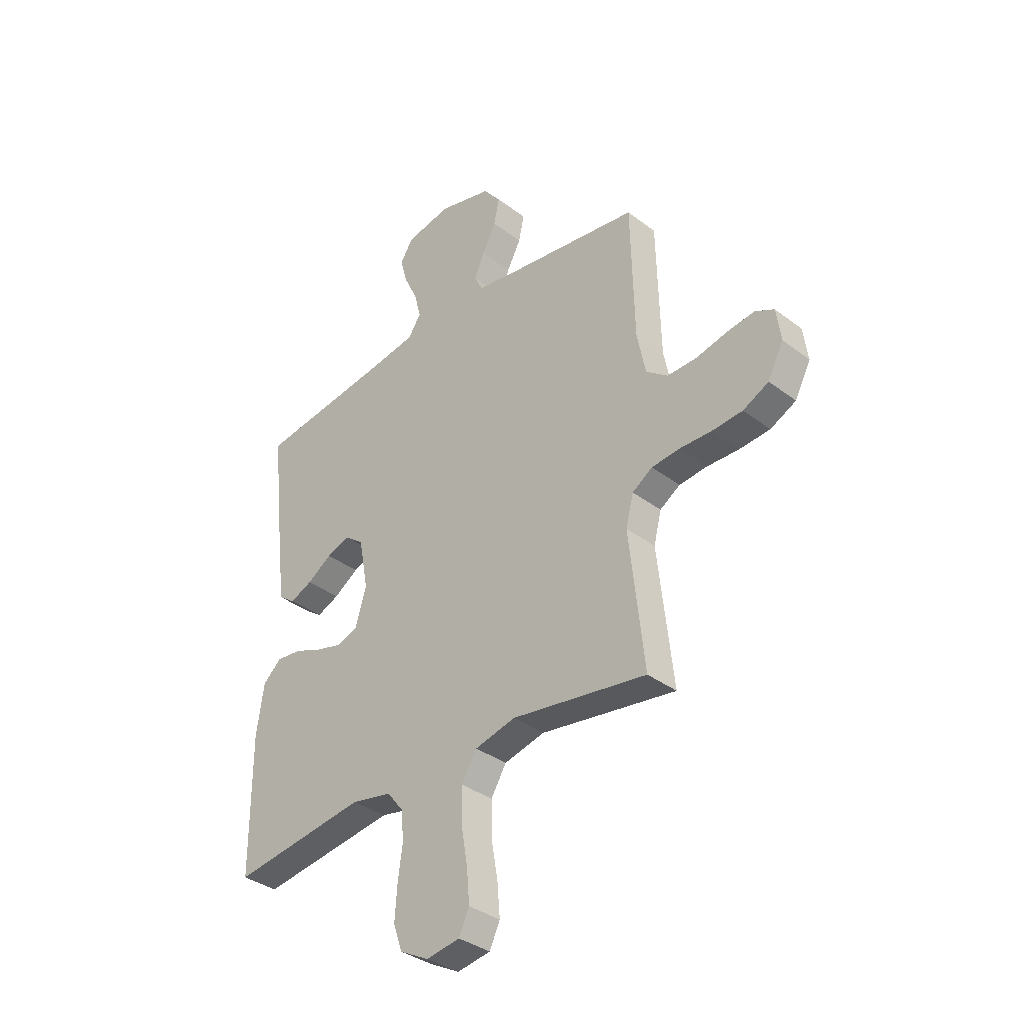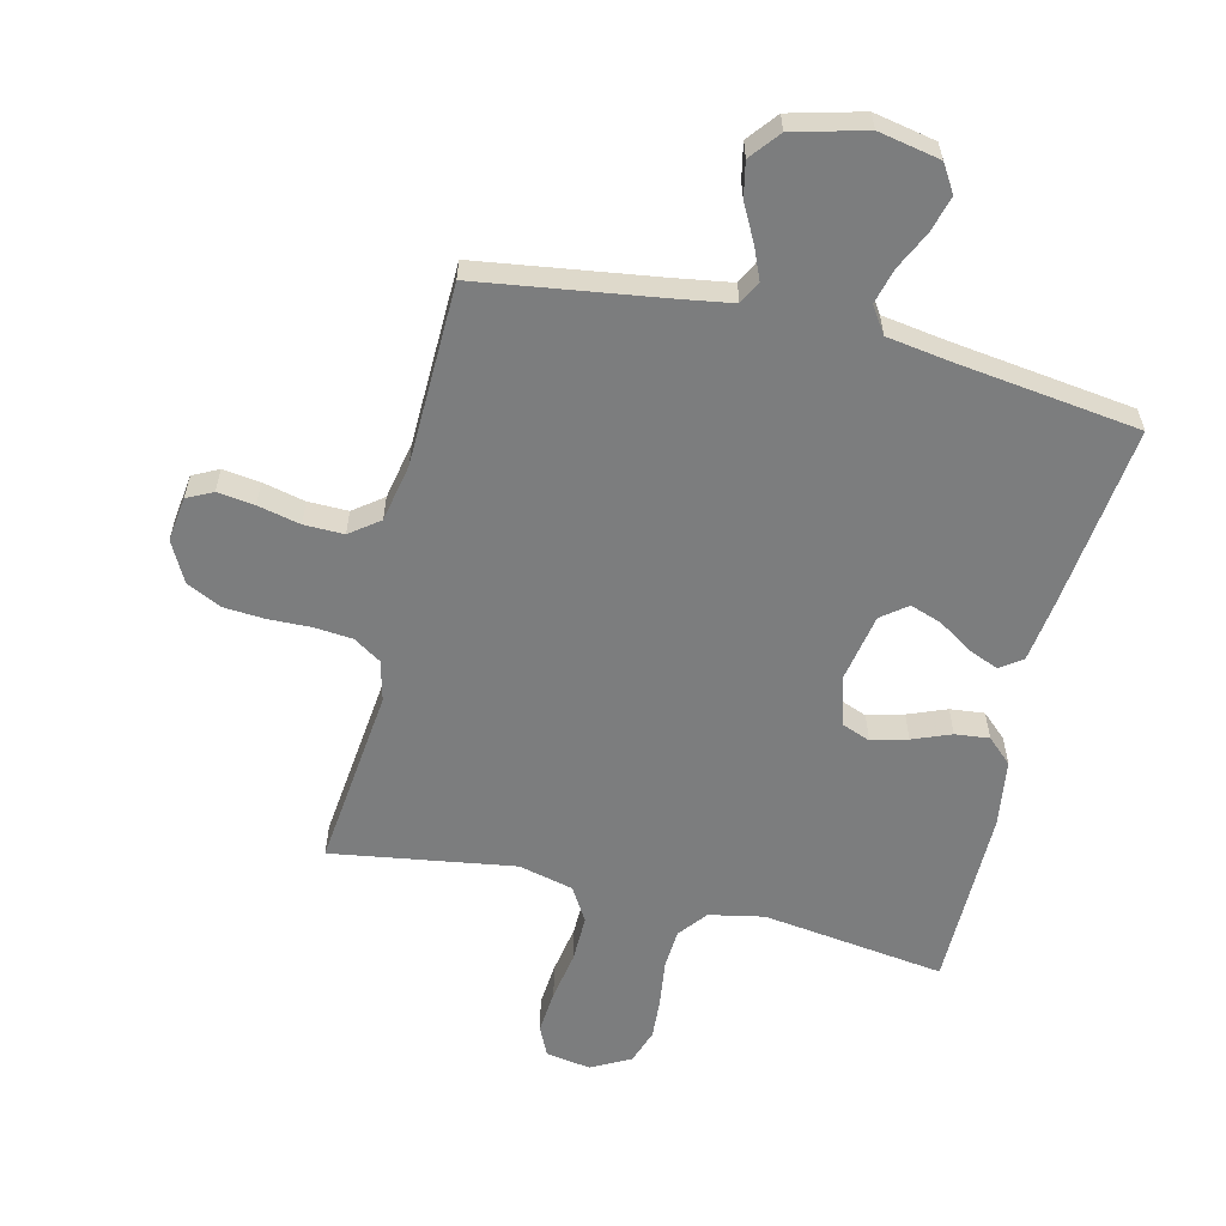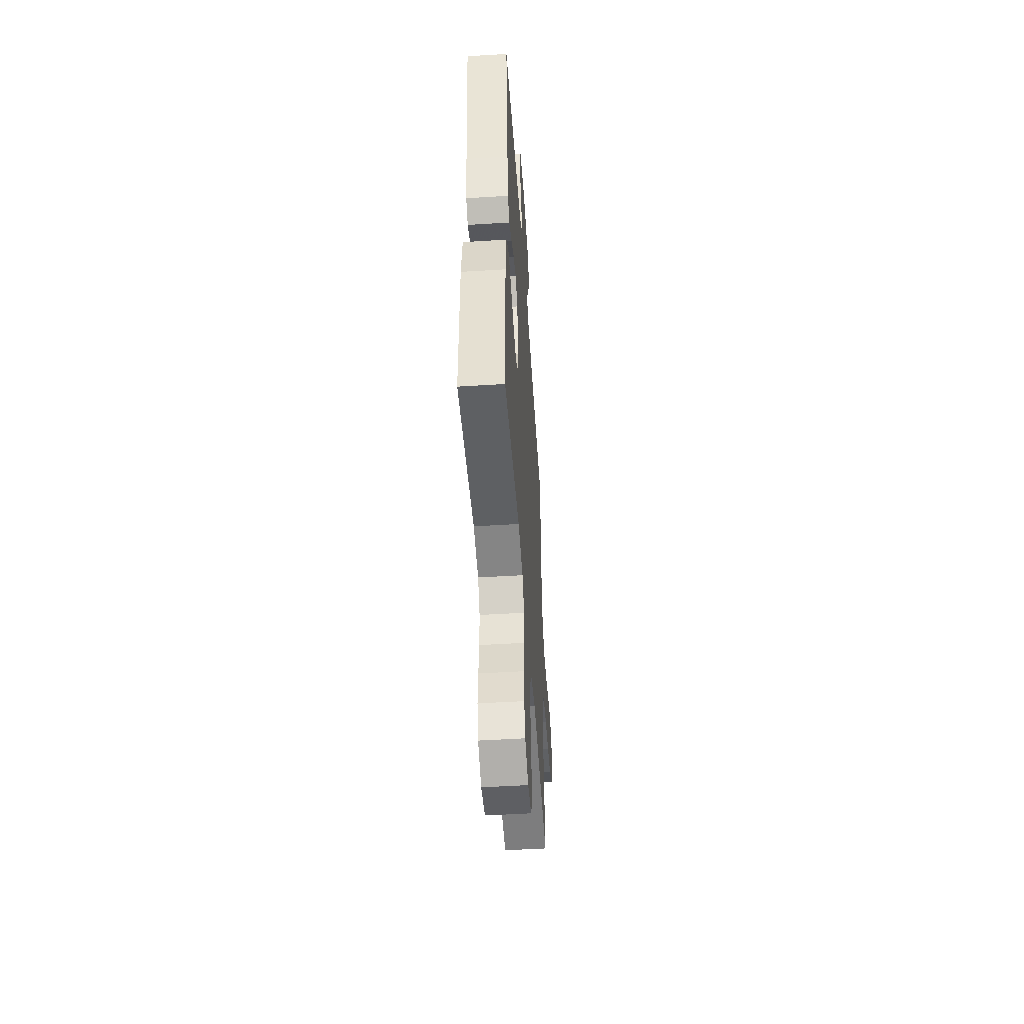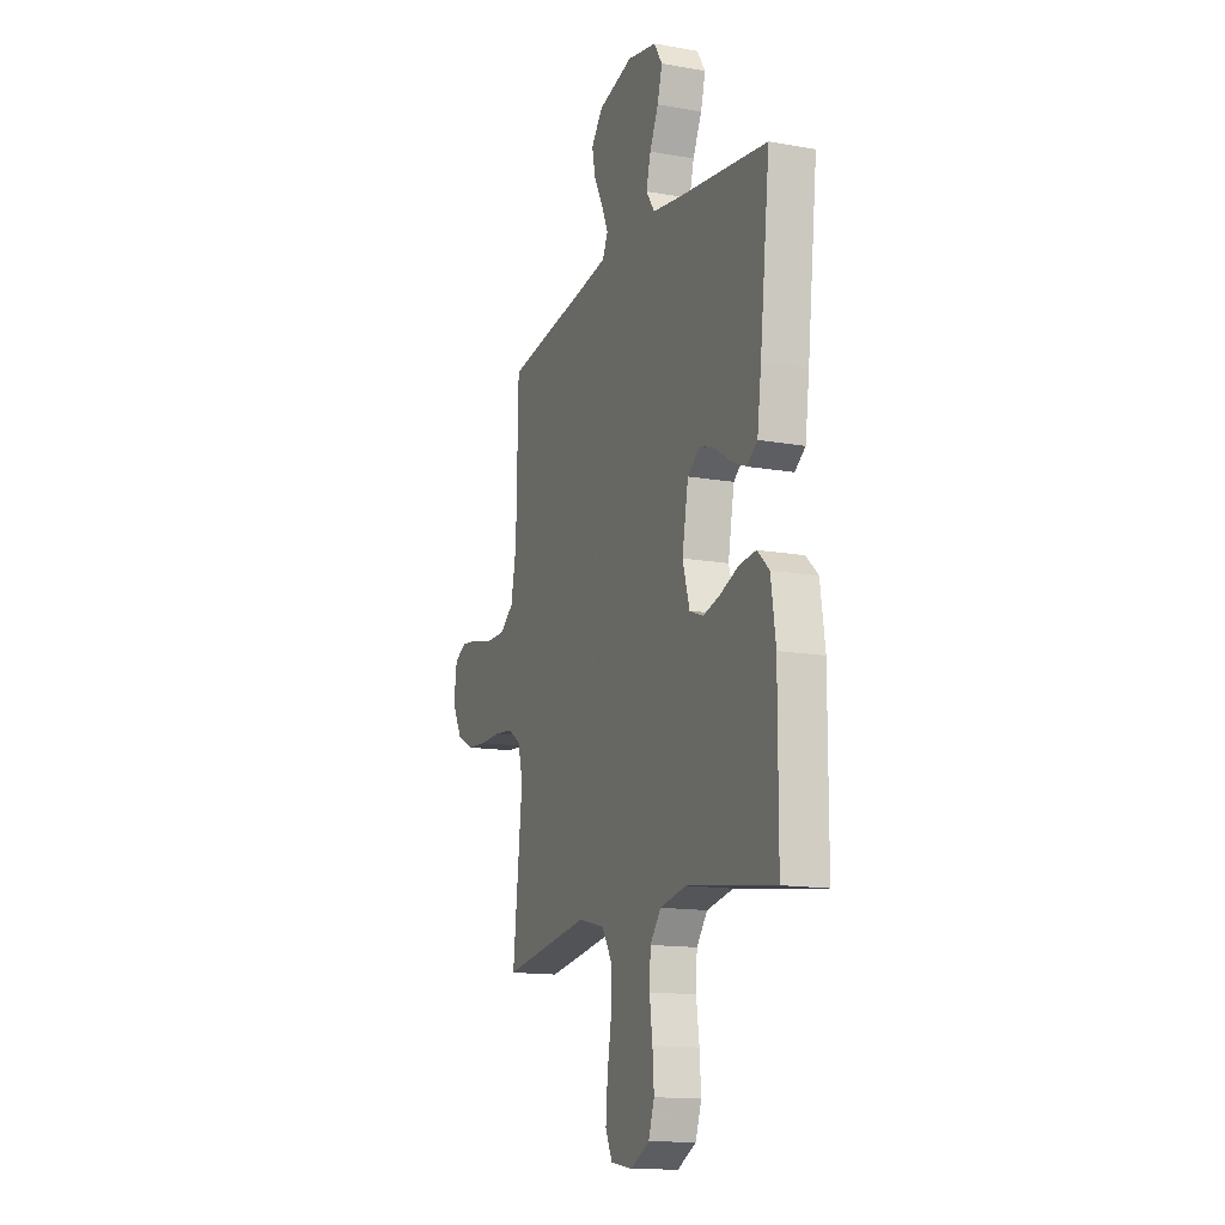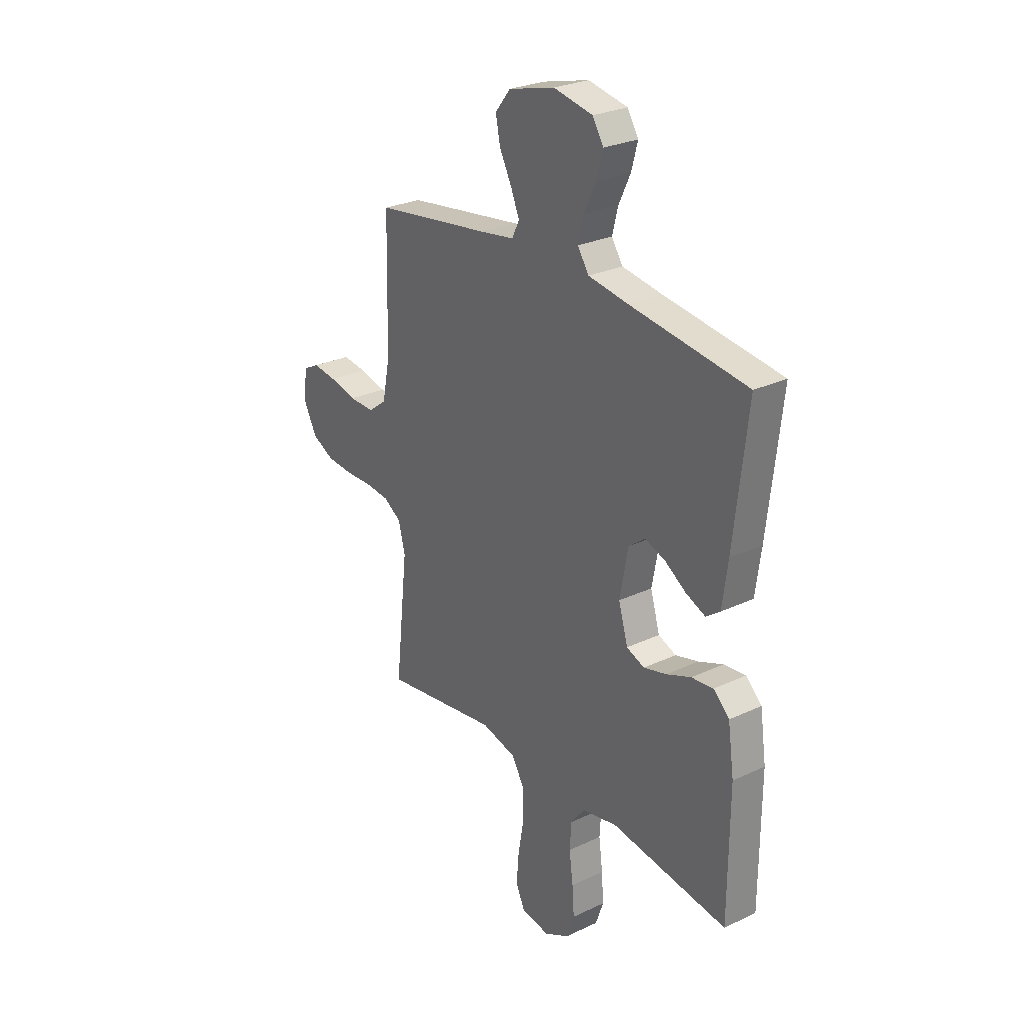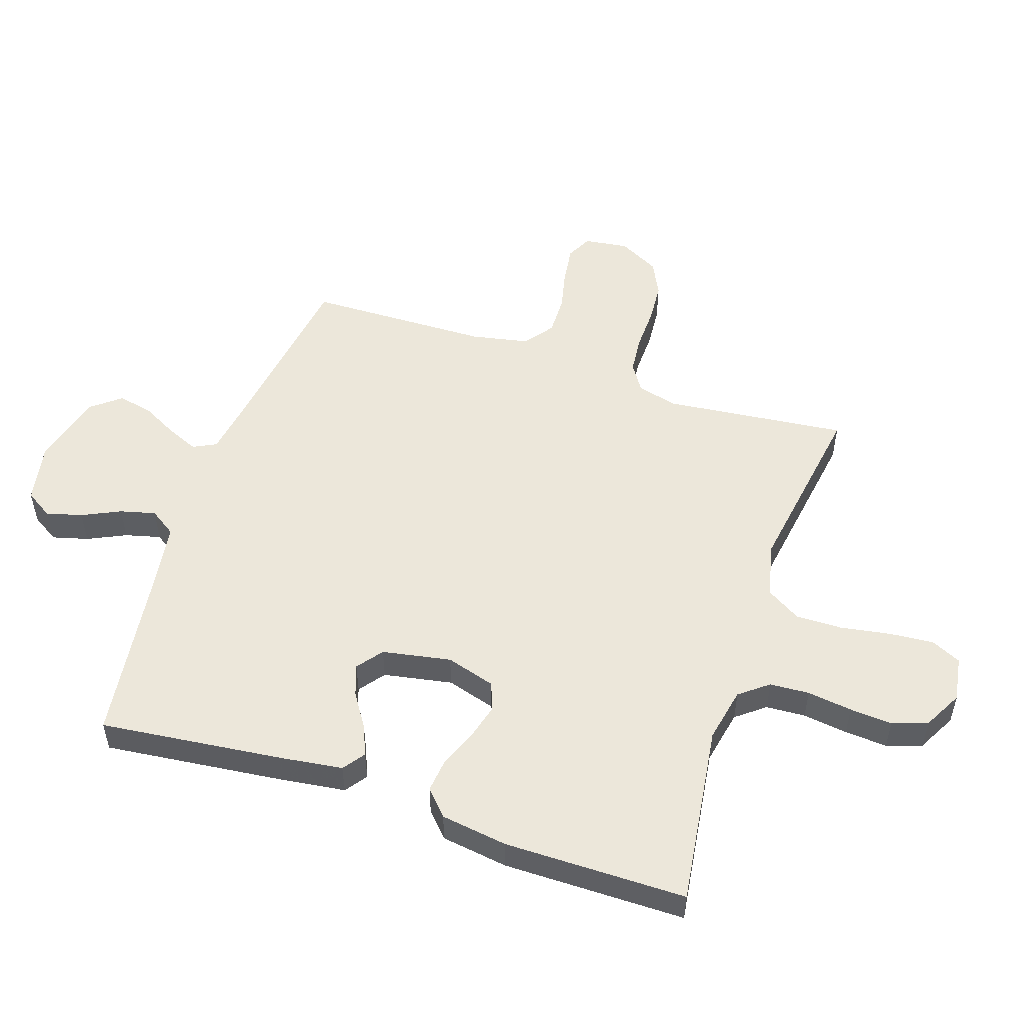
<metadata>
{"format":"obj","ext":"obj","renderer":"f3d","projection":"perspective","resolution":1024,"background":"white","views":[{"elev":-35.8,"azim":-134.9,"up":"+Z"},{"elev":-59.0,"azim":-13.5,"up":"+Y"},{"elev":-50.5,"azim":93.9,"up":"+Z"},{"elev":-14.2,"azim":68.6,"up":"+Z"},{"elev":27.2,"azim":53.9,"up":"+Z"},{"elev":52.4,"azim":108.5,"up":"+Y"}]}
</metadata>
<code>
v -0.5 0.07 0.5
v -0.2 0.07 0.543
v -0.112 0.07 0.557
v -0.093 0.07 0.595
v -0.115 0.07 0.647
v -0.146 0.07 0.706
v -0.158 0.07 0.764
v -0.119 0.07 0.813
v 0 0.07 0.844
v 0.101 0.07 0.824
v 0.129 0.07 0.779
v 0.113 0.07 0.72
v 0.083 0.07 0.657
v 0.068 0.07 0.599
v 0.097 0.07 0.556
v 0.2 0.07 0.54
v 0.5 0.07 0.5
v 0.466 0.07 0.2
v 0.452 0.07 0.096
v 0.416 0.07 0.07
v 0.366 0.07 0.091
v 0.311 0.07 0.127
v 0.259 0.07 0.145
v 0.217 0.07 0.113
v 0.196 0.07 0
v 0.22 0.07 -0.081
v 0.266 0.07 -0.099
v 0.325 0.07 -0.083
v 0.388 0.07 -0.058
v 0.444 0.07 -0.052
v 0.485 0.07 -0.09
v 0.501 0.07 -0.2
v 0.5 0.07 -0.5
v 0.2 0.07 -0.459
v 0.11 0.07 -0.477
v 0.073 0.07 -0.524
v 0.069 0.07 -0.589
v 0.079 0.07 -0.663
v 0.084 0.07 -0.733
v 0.064 0.07 -0.791
v 0 0.07 -0.825
v -0.074 0.07 -0.813
v -0.097 0.07 -0.764
v -0.091 0.07 -0.691
v -0.077 0.07 -0.609
v -0.076 0.07 -0.532
v -0.11 0.07 -0.476
v -0.2 0.07 -0.454
v -0.5 0.07 -0.5
v -0.467 0.07 -0.2
v -0.484 0.07 -0.133
v -0.529 0.07 -0.104
v -0.591 0.07 -0.098
v -0.662 0.07 -0.1
v -0.73 0.07 -0.095
v -0.787 0.07 -0.067
v -0.822 0.07 0
v -0.812 0.07 0.073
v -0.77 0.07 0.094
v -0.709 0.07 0.086
v -0.639 0.07 0.07
v -0.574 0.07 0.069
v -0.526 0.07 0.105
v -0.507 0.07 0.2
v -0.5 0 0.5
v -0.2 0 0.543
v -0.112 0 0.557
v -0.093 0 0.595
v -0.115 0 0.647
v -0.146 0 0.706
v -0.158 0 0.764
v -0.119 0 0.813
v 0 0 0.844
v 0.101 0 0.824
v 0.129 0 0.779
v 0.113 0 0.72
v 0.083 0 0.657
v 0.068 0 0.599
v 0.097 0 0.556
v 0.2 0 0.54
v 0.5 0 0.5
v 0.466 0 0.2
v 0.452 0 0.096
v 0.416 0 0.07
v 0.366 0 0.091
v 0.311 0 0.127
v 0.259 0 0.145
v 0.217 0 0.113
v 0.196 0 0
v 0.22 0 -0.081
v 0.266 0 -0.099
v 0.325 0 -0.083
v 0.388 0 -0.058
v 0.444 0 -0.052
v 0.485 0 -0.09
v 0.501 0 -0.2
v 0.5 0 -0.5
v 0.2 0 -0.459
v 0.11 0 -0.477
v 0.073 0 -0.524
v 0.069 0 -0.589
v 0.079 0 -0.663
v 0.084 0 -0.733
v 0.064 0 -0.791
v 0 0 -0.825
v -0.074 0 -0.813
v -0.097 0 -0.764
v -0.091 0 -0.691
v -0.077 0 -0.609
v -0.076 0 -0.532
v -0.11 0 -0.476
v -0.2 0 -0.454
v -0.5 0 -0.5
v -0.467 0 -0.2
v -0.484 0 -0.133
v -0.529 0 -0.104
v -0.591 0 -0.098
v -0.662 0 -0.1
v -0.73 0 -0.095
v -0.787 0 -0.067
v -0.822 0 0
v -0.812 0 0.073
v -0.77 0 0.094
v -0.709 0 0.086
v -0.639 0 0.07
v -0.574 0 0.069
v -0.526 0 0.105
v -0.507 0 0.2
f 59 60 61
f 58 59 61
f 57 58 61
f 56 57 61
f 55 56 61
f 54 55 61
f 53 54 61
f 52 53 61 62
f 51 52 62 63
f 48 49 50
f 51 63 64
f 50 51 64
f 48 50 64
f 47 48 64
f 43 44 45
f 42 43 45
f 41 42 45
f 40 41 45
f 39 40 45
f 38 39 45
f 37 38 45
f 36 37 45 46
f 64 1 2
f 47 64 2
f 46 47 2
f 36 46 2
f 35 36 2
f 32 33 34
f 31 32 34
f 30 31 34
f 29 30 34
f 28 29 34
f 20 21 22
f 19 20 22
f 18 19 22
f 17 18 22
f 16 17 22
f 15 16 22 23
f 14 15 23 24
f 11 12 13
f 10 11 13
f 9 10 13
f 8 9 13
f 7 8 13
f 6 7 13
f 5 6 13
f 4 5 13 14
f 14 24 25
f 4 14 25
f 3 4 25
f 27 28 34 35
f 26 27 35
f 25 26 35
f 3 25 35
f 2 3 35
f 125 124 123
f 125 123 122
f 125 122 121
f 125 121 120
f 125 120 119
f 125 119 118
f 125 118 117
f 126 125 117 116
f 127 126 116 115
f 114 113 112
f 128 127 115
f 128 115 114
f 128 114 112
f 128 112 111
f 109 108 107
f 109 107 106
f 109 106 105
f 109 105 104
f 109 104 103
f 109 103 102
f 109 102 101
f 110 109 101 100
f 66 65 128
f 66 128 111
f 66 111 110
f 66 110 100
f 66 100 99
f 98 97 96
f 98 96 95
f 98 95 94
f 98 94 93
f 98 93 92
f 86 85 84
f 86 84 83
f 86 83 82
f 86 82 81
f 86 81 80
f 87 86 80 79
f 88 87 79 78
f 77 76 75
f 77 75 74
f 77 74 73
f 77 73 72
f 77 72 71
f 77 71 70
f 77 70 69
f 78 77 69 68
f 89 88 78
f 89 78 68
f 89 68 67
f 99 98 92 91
f 99 91 90
f 99 90 89
f 99 89 67
f 99 67 66
f 1 65 66 2
f 2 66 67 3
f 3 67 68 4
f 4 68 69 5
f 5 69 70 6
f 6 70 71 7
f 7 71 72 8
f 8 72 73 9
f 9 73 74 10
f 10 74 75 11
f 11 75 76 12
f 12 76 77 13
f 13 77 78 14
f 14 78 79 15
f 15 79 80 16
f 16 80 81 17
f 17 81 82 18
f 18 82 83 19
f 19 83 84 20
f 20 84 85 21
f 21 85 86 22
f 22 86 87 23
f 23 87 88 24
f 24 88 89 25
f 25 89 90 26
f 26 90 91 27
f 27 91 92 28
f 28 92 93 29
f 29 93 94 30
f 30 94 95 31
f 31 95 96 32
f 32 96 97 33
f 33 97 98 34
f 34 98 99 35
f 35 99 100 36
f 36 100 101 37
f 37 101 102 38
f 38 102 103 39
f 39 103 104 40
f 40 104 105 41
f 41 105 106 42
f 42 106 107 43
f 43 107 108 44
f 44 108 109 45
f 45 109 110 46
f 46 110 111 47
f 47 111 112 48
f 48 112 113 49
f 49 113 114 50
f 50 114 115 51
f 51 115 116 52
f 52 116 117 53
f 53 117 118 54
f 54 118 119 55
f 55 119 120 56
f 56 120 121 57
f 57 121 122 58
f 58 122 123 59
f 59 123 124 60
f 60 124 125 61
f 61 125 126 62
f 62 126 127 63
f 63 127 128 64
f 64 128 65 1

</code>
